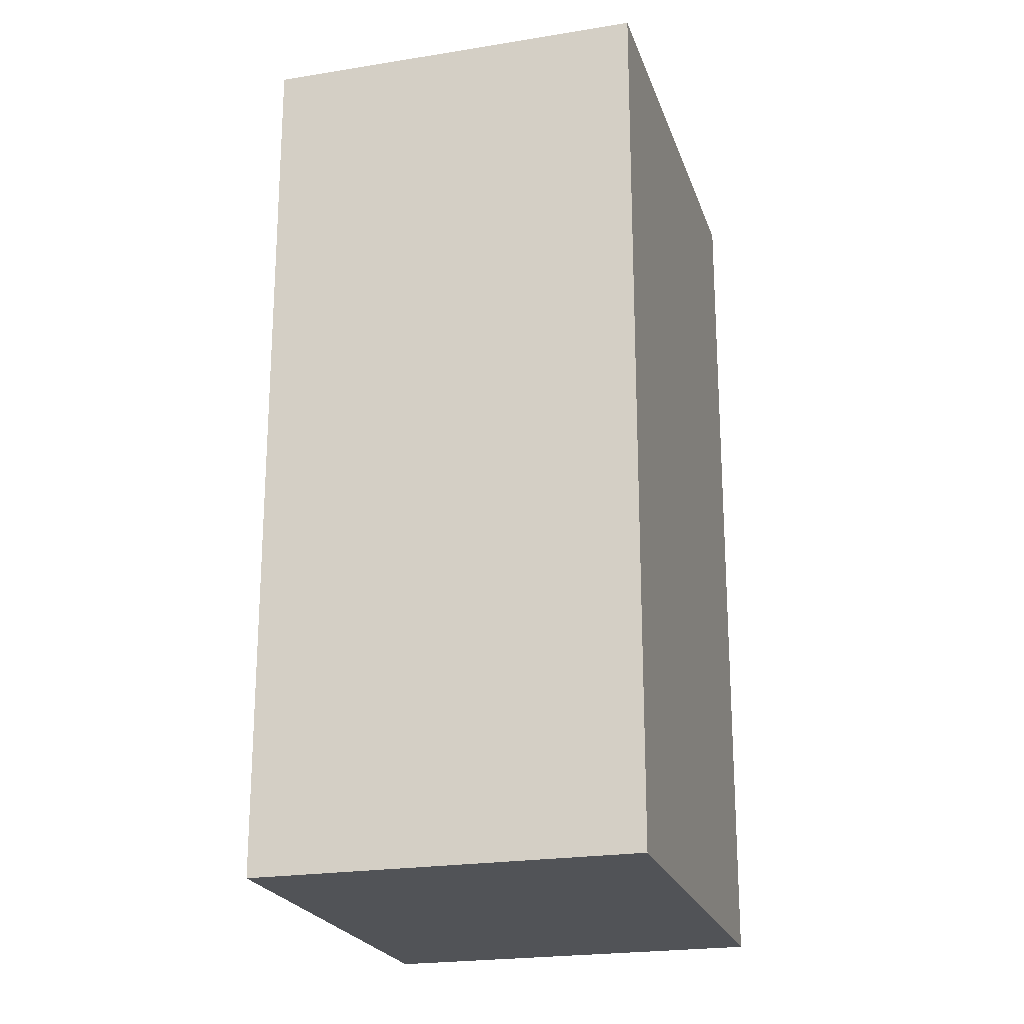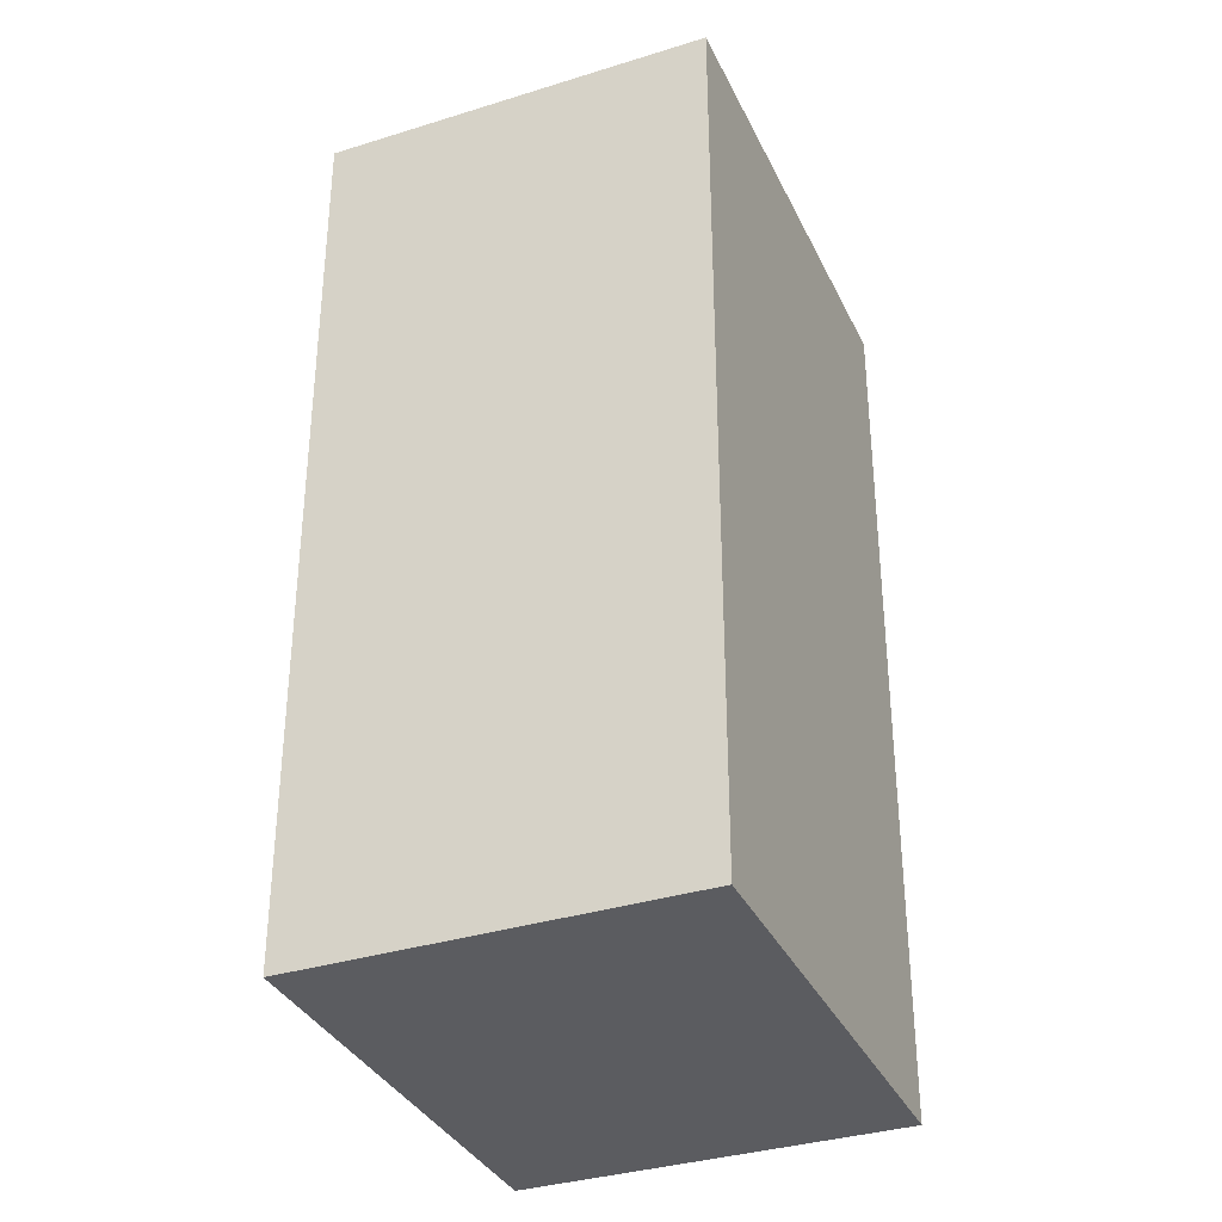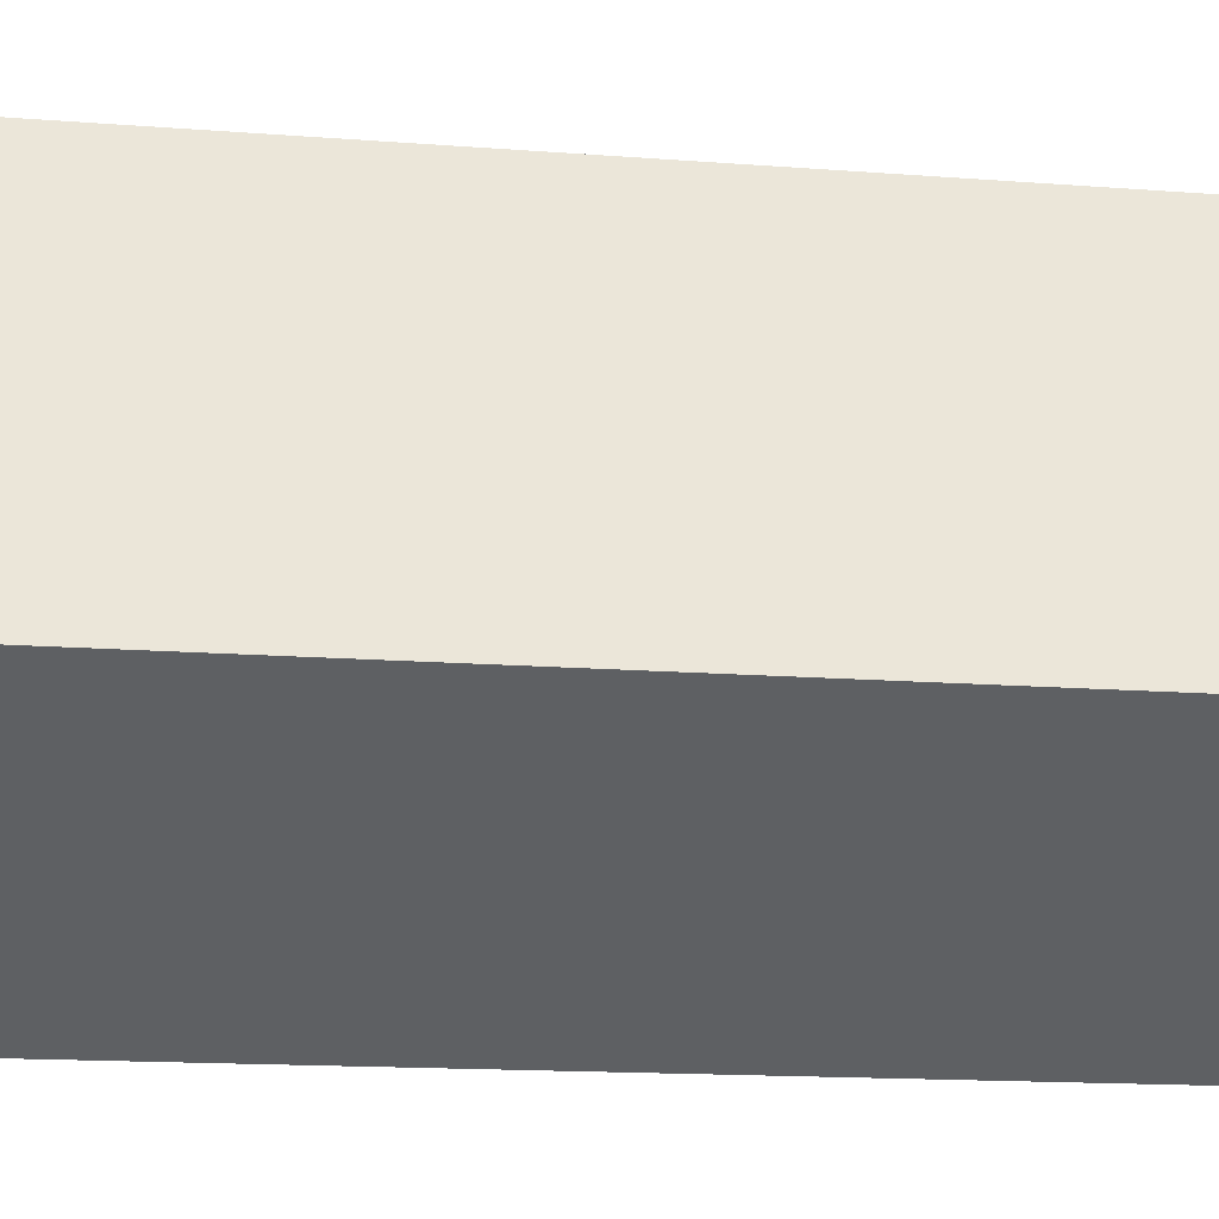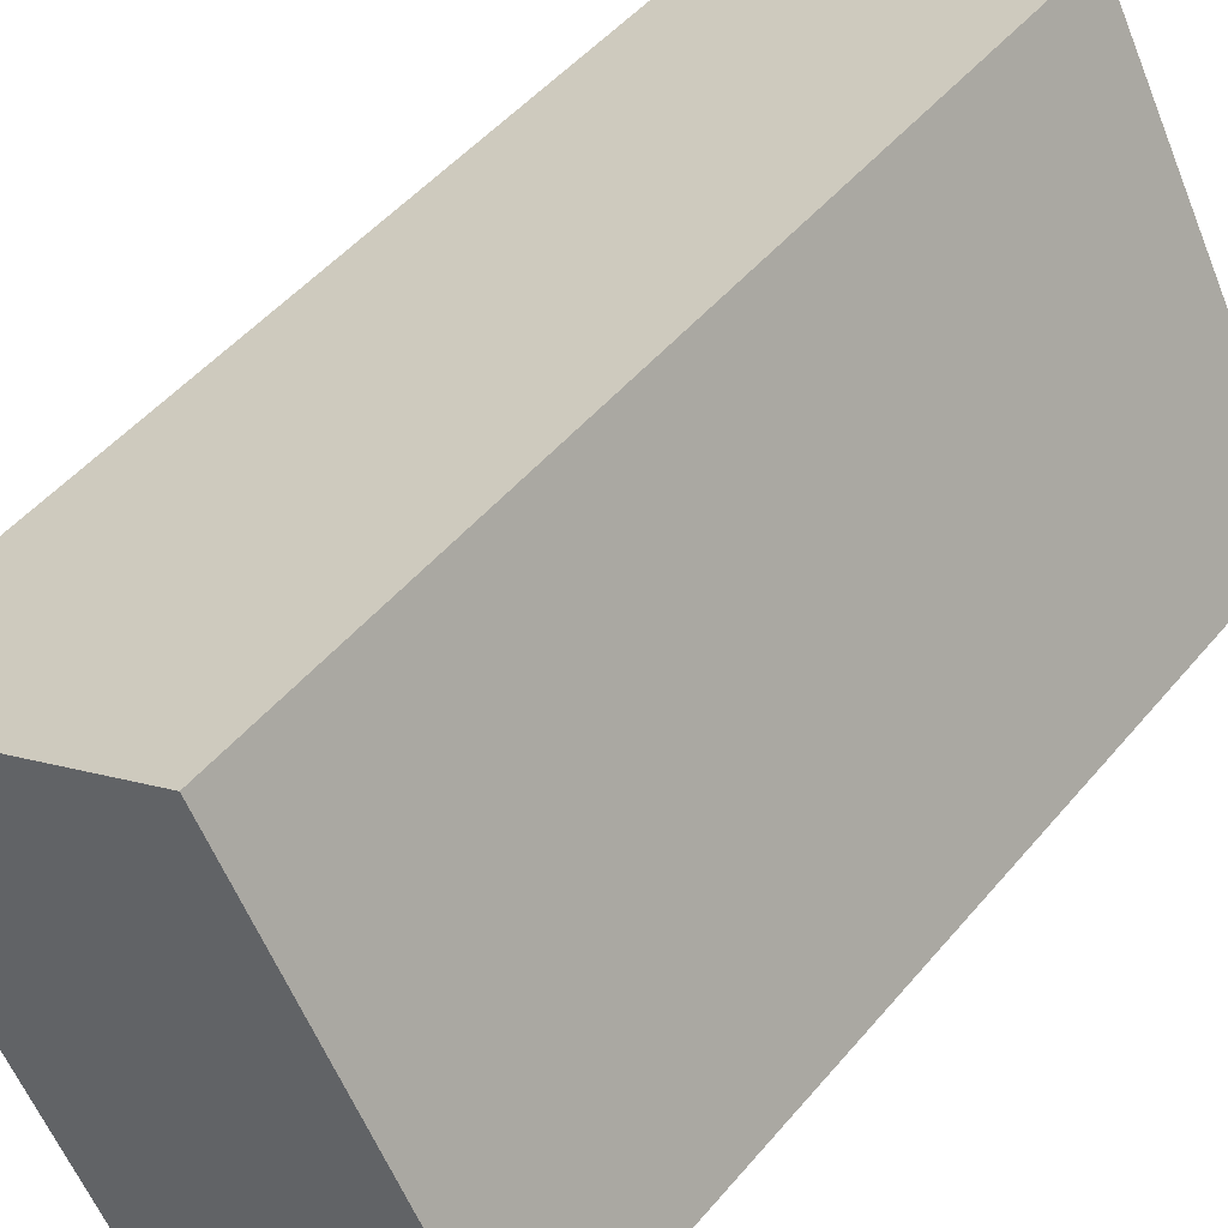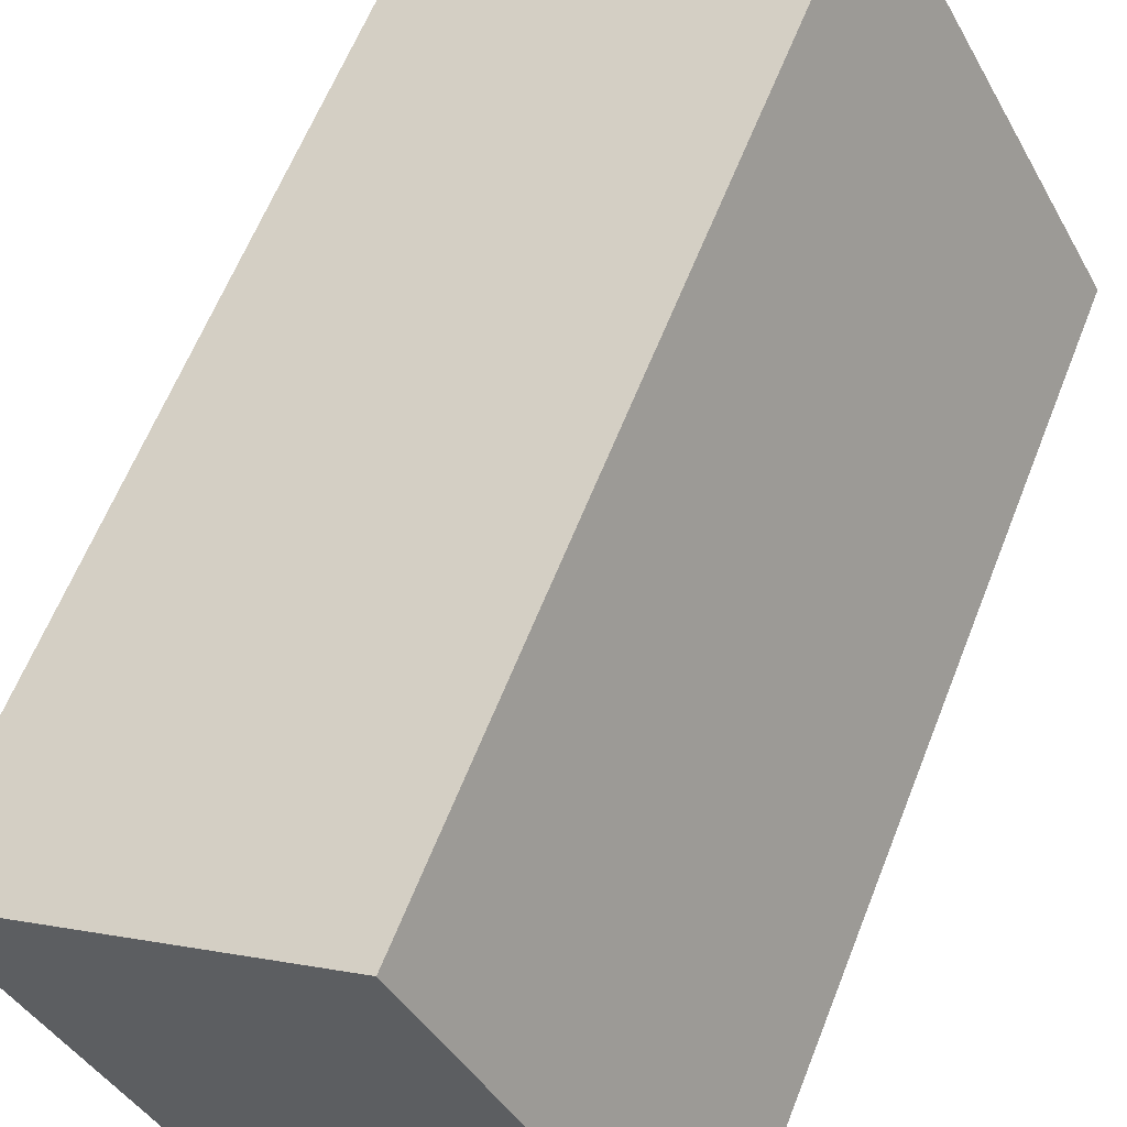
<metadata>
{"format":"obj","ext":"obj","renderer":"f3d","projection":"perspective","resolution":1024,"background":"white","views":[{"elev":-22.1,"azim":-12.6,"up":"+Y"},{"elev":-34.7,"azim":-5.8,"up":"+Y"},{"elev":-15.3,"azim":80.7,"up":"+Z"},{"elev":48.8,"azim":38.0,"up":"+Z"},{"elev":61.2,"azim":21.3,"up":"+Z"}]}
</metadata>
<code>
v  0 4.698 2.877e-16
v  2.991 4.698 -1.207
v  1.189 4.698 -2.187
v  1.802 4.698 0.98
v  1.189 1.339e-16 -2.187
v  0 0 0
v  1.802 -6.001e-17 0.98
v  2.991 7.391e-17 -1.207
g defaultobject
f 1 2 3
f 2 1 4
f 5 1 3
f 1 5 6
f 6 4 1
f 4 6 7
f 7 2 4
f 2 7 8
f 8 3 2
f 3 8 5
f 8 6 5
f 6 8 7

</code>
